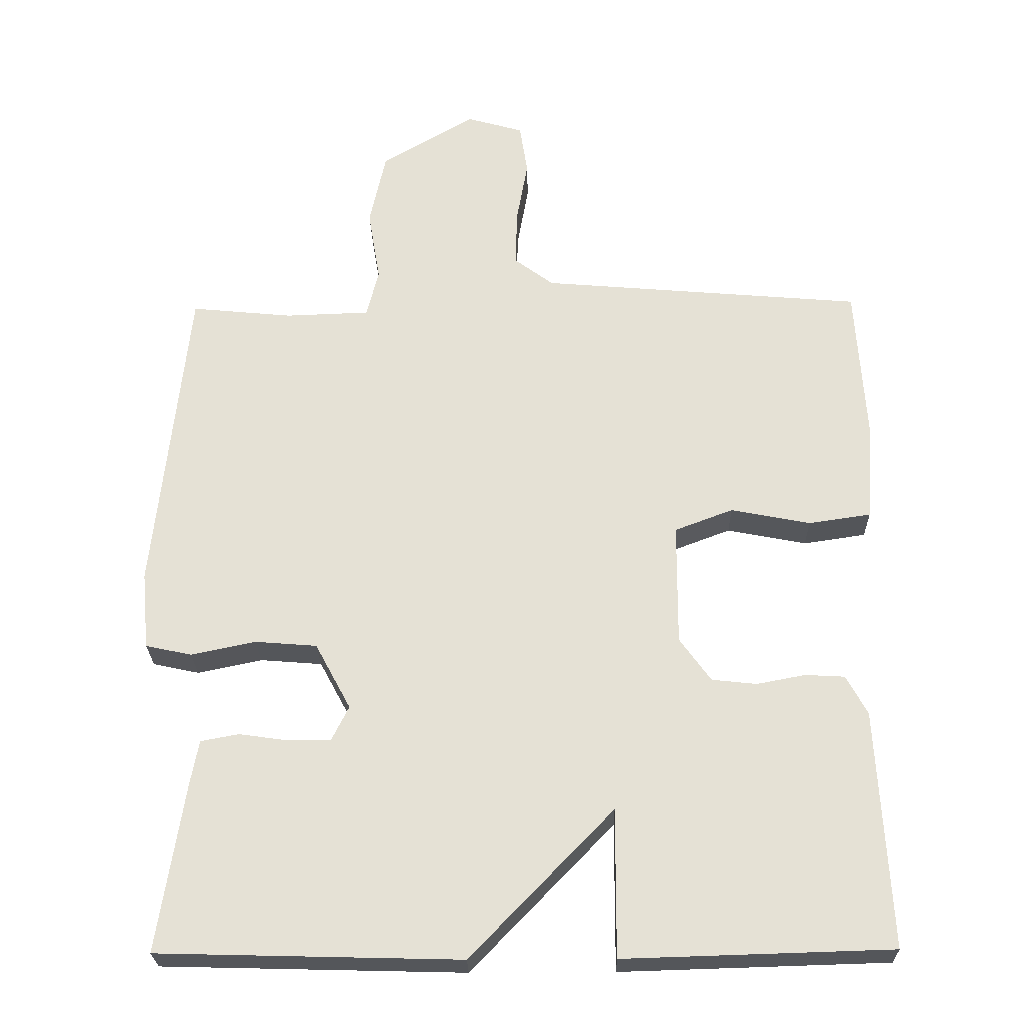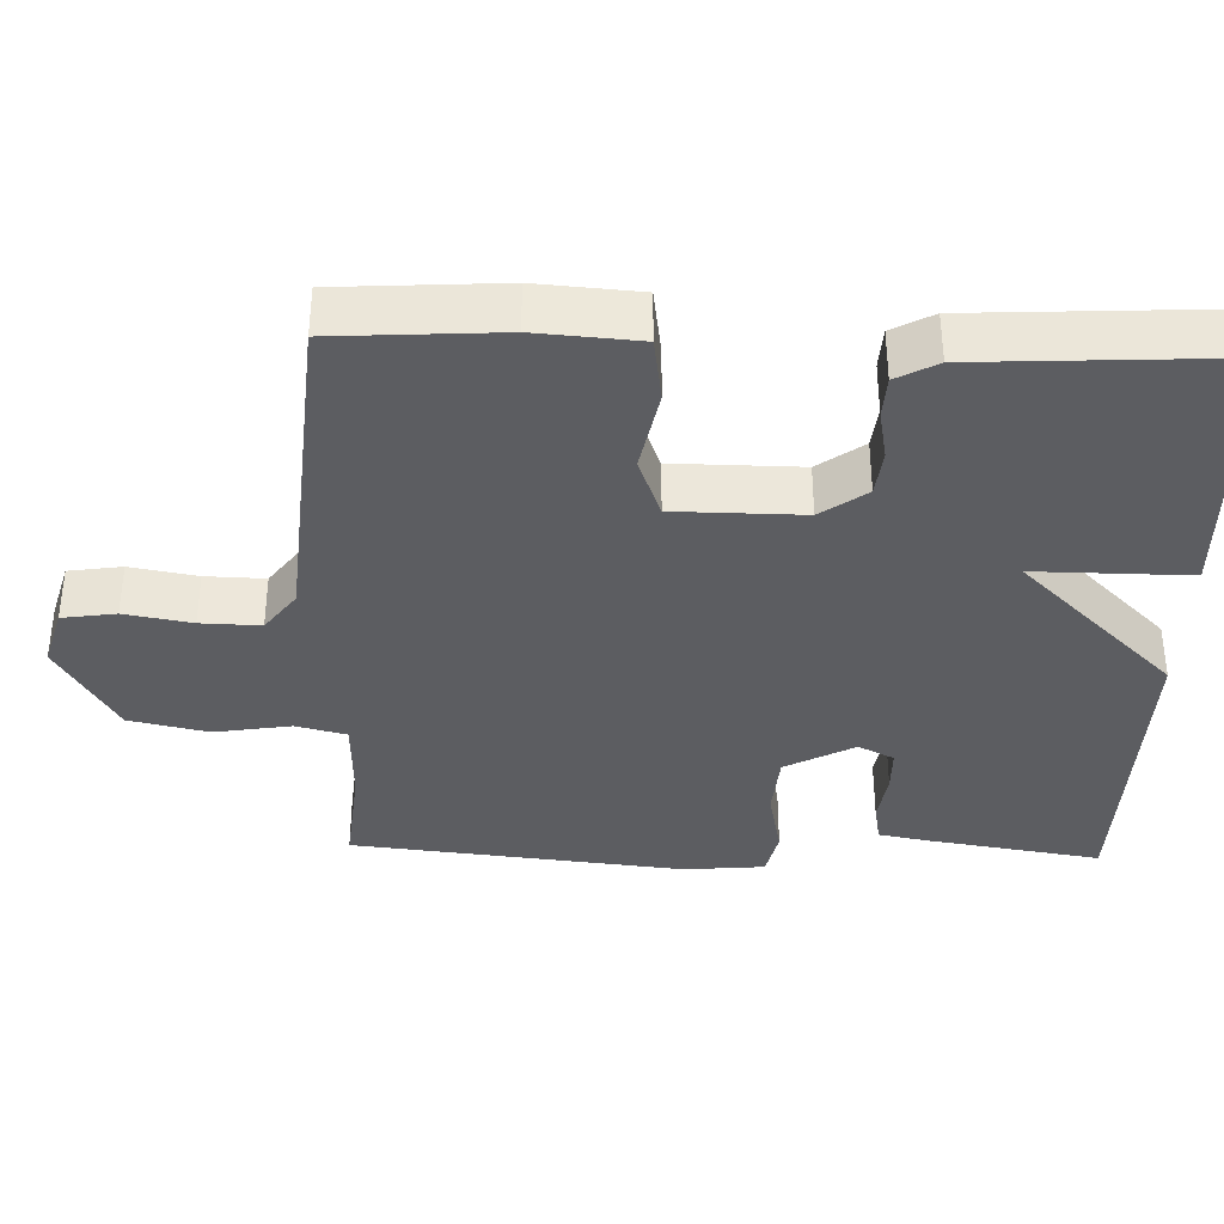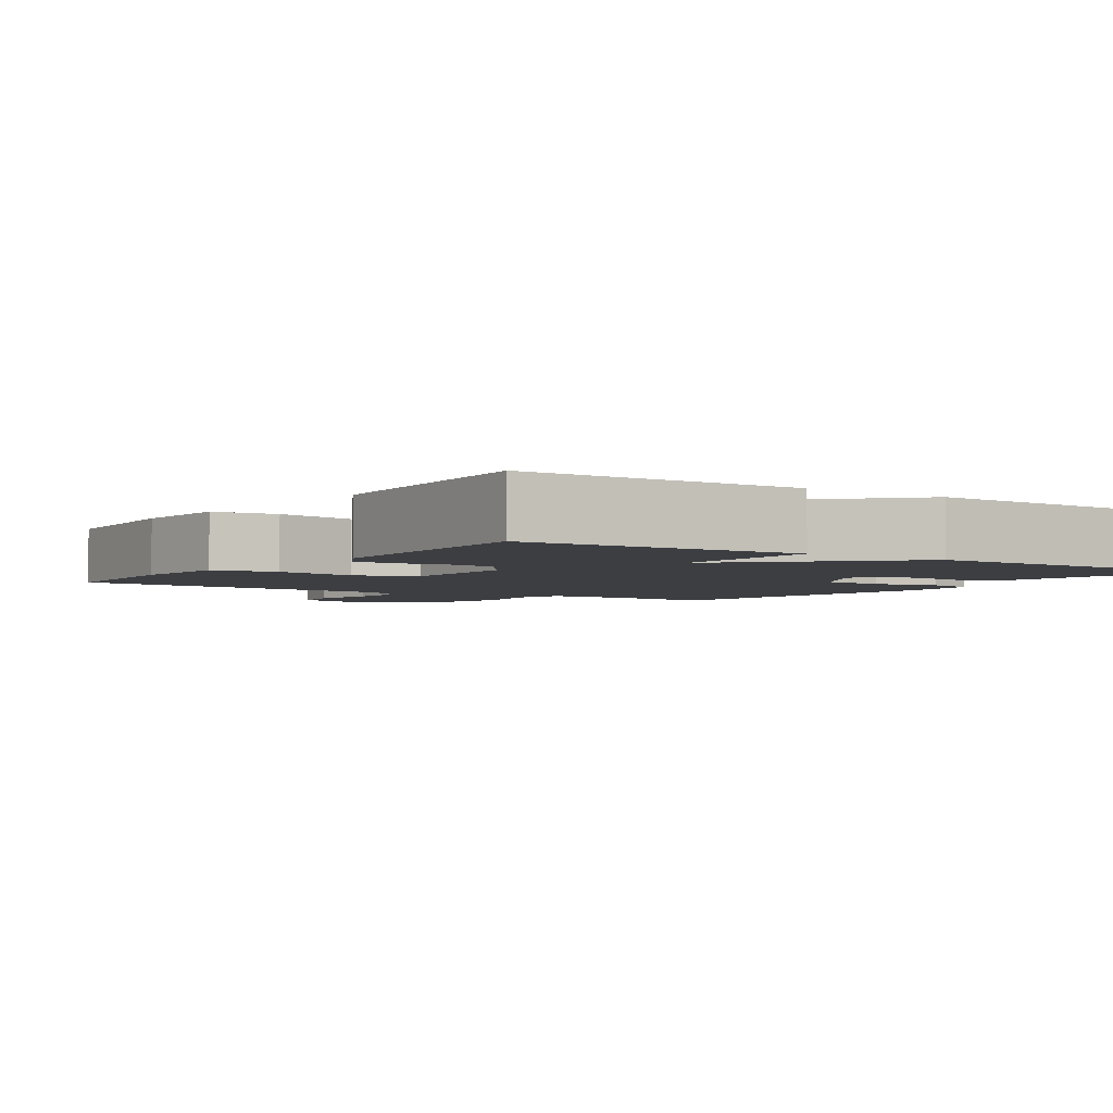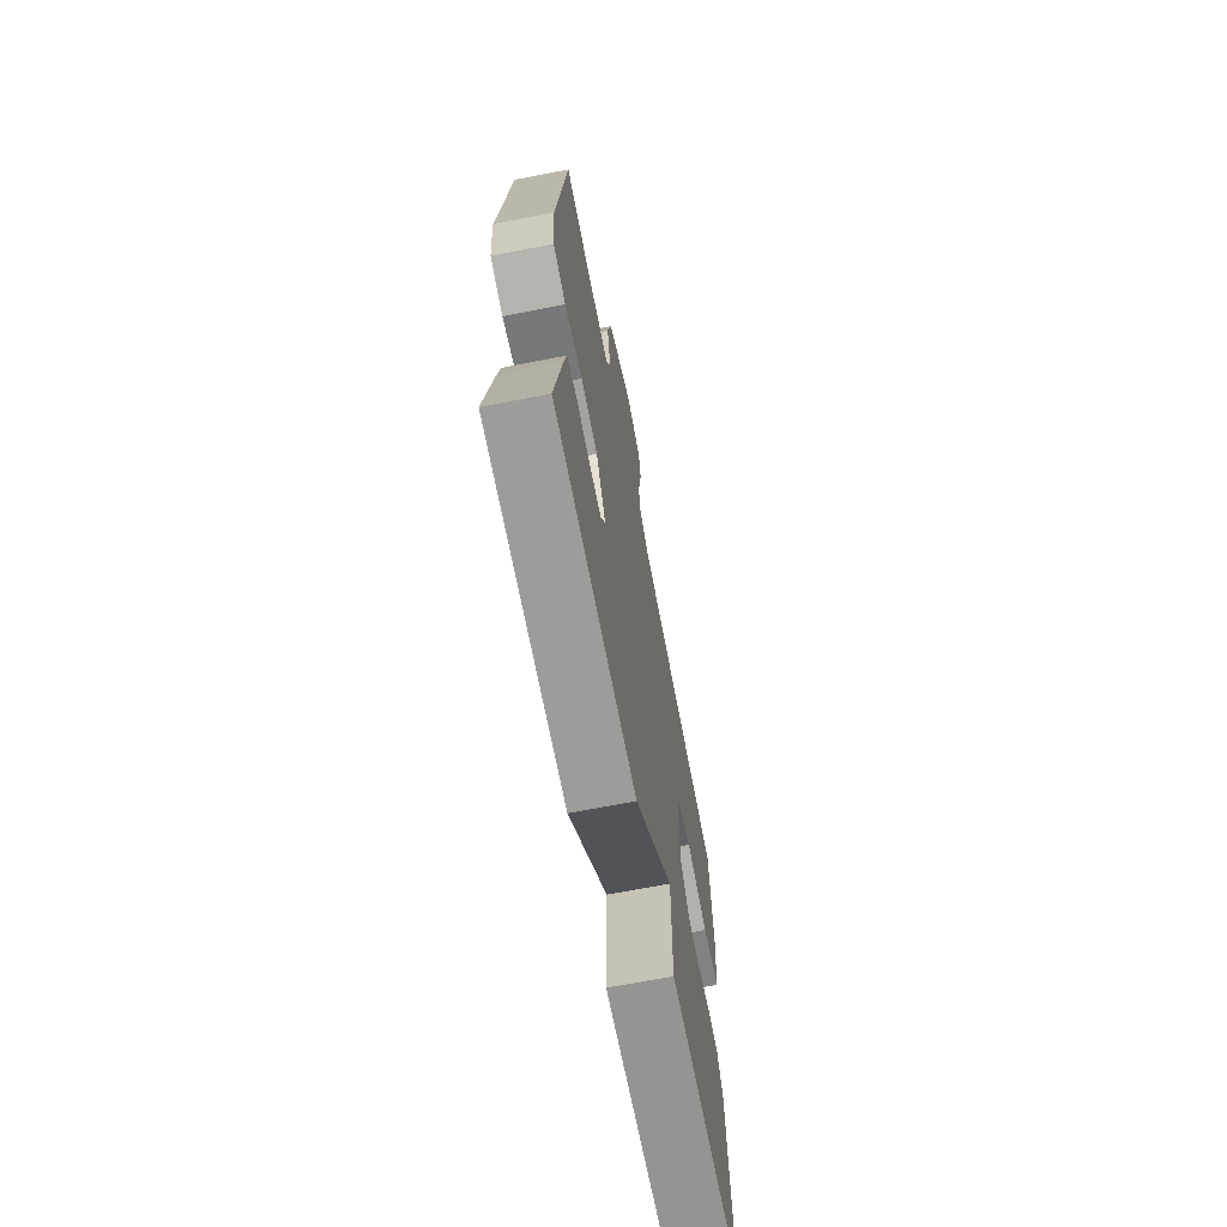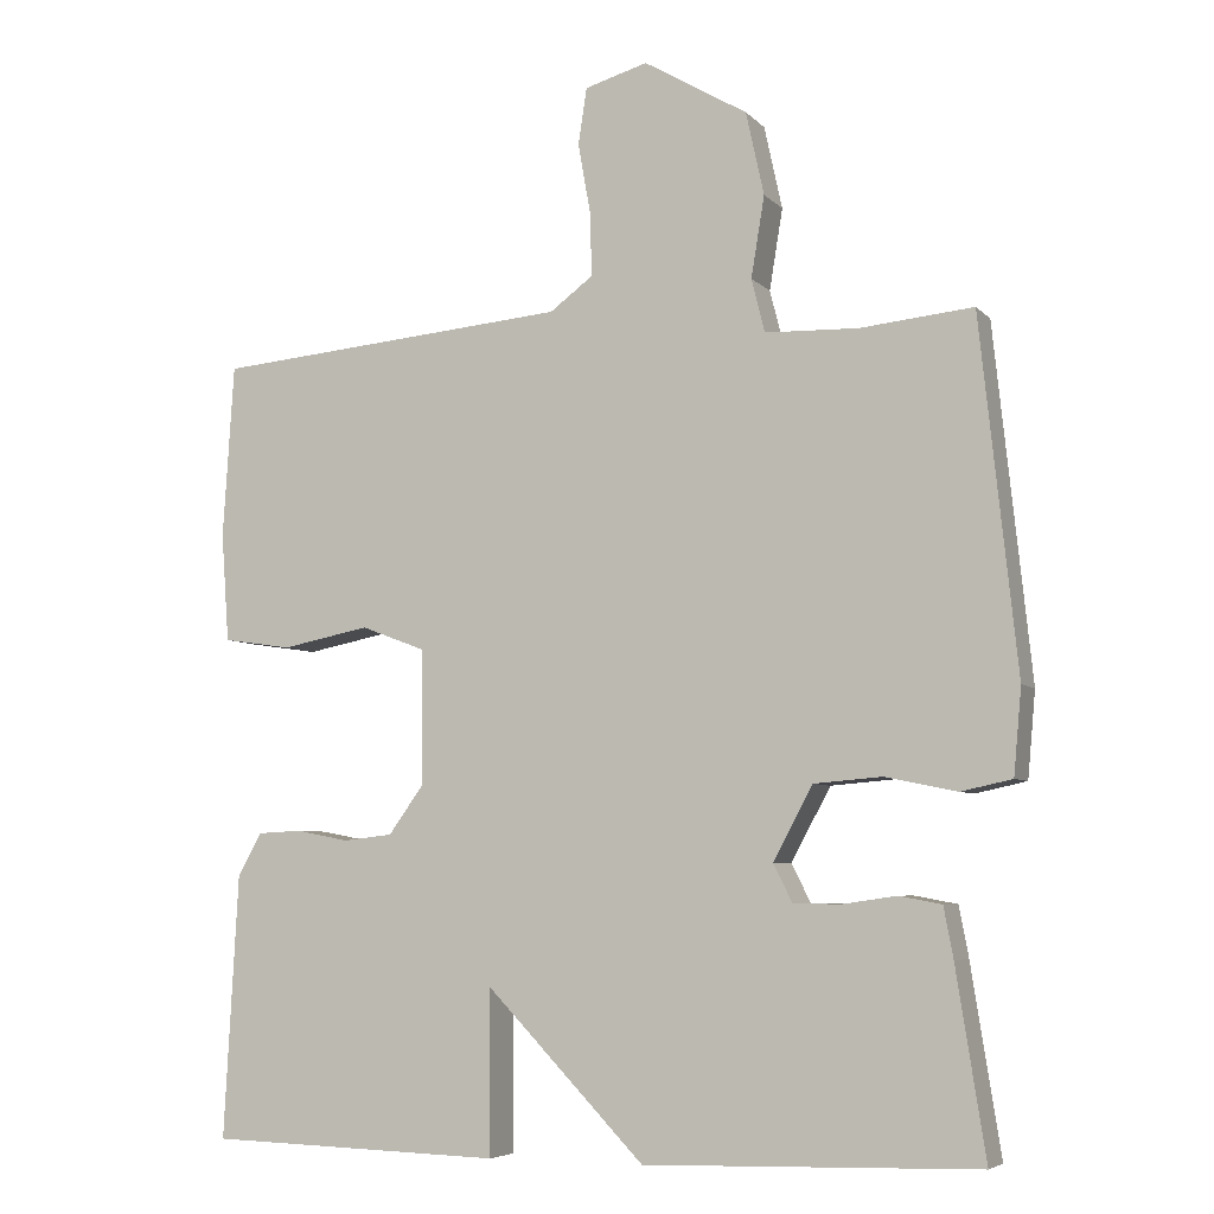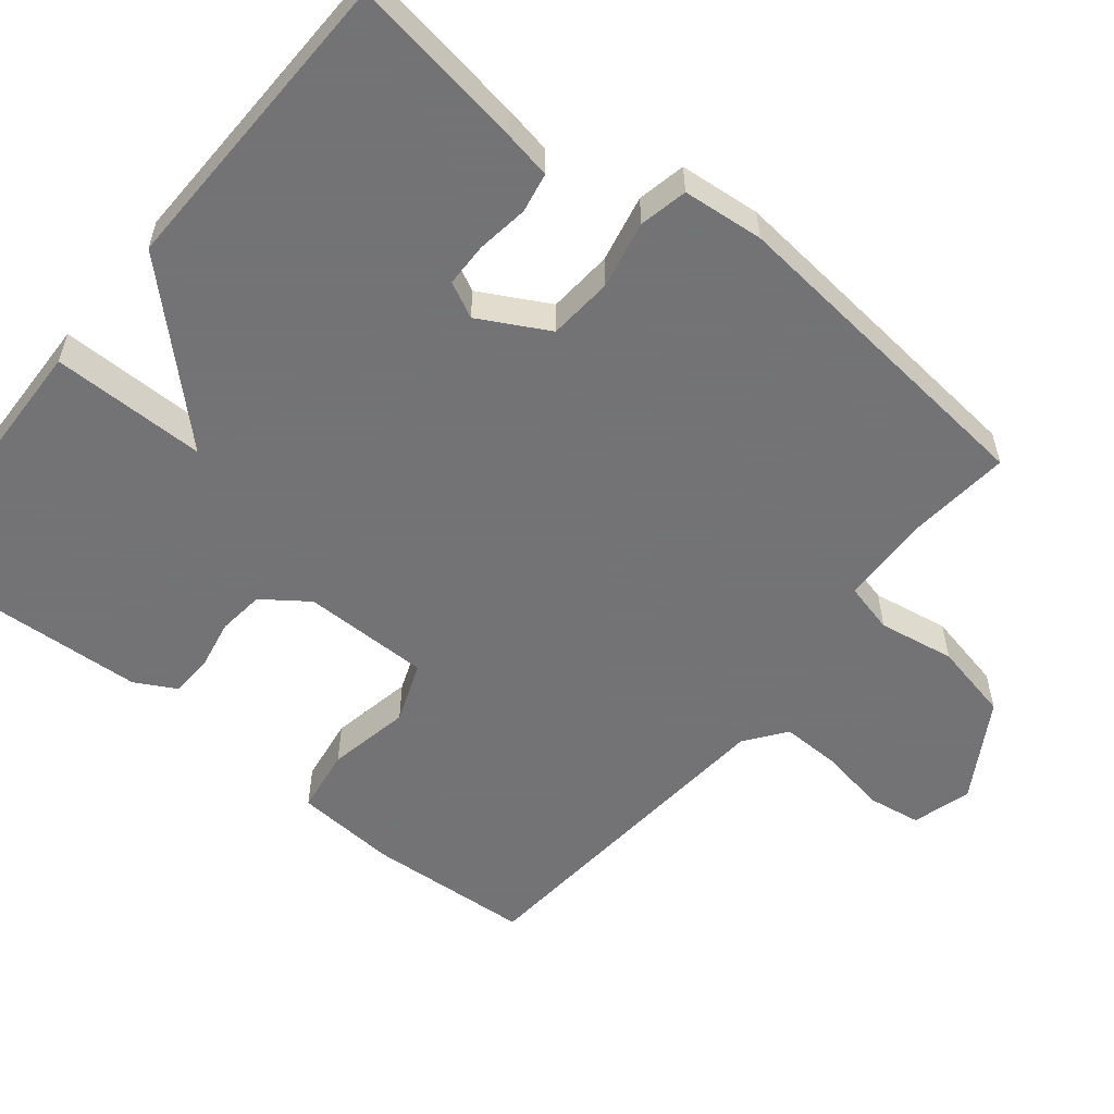
<metadata>
{"format":"obj","ext":"obj","renderer":"f3d","projection":"perspective","resolution":1024,"background":"white","views":[{"elev":-25.6,"azim":1.2,"up":"+Z"},{"elev":-36.6,"azim":88.1,"up":"+Y"},{"elev":-3.4,"azim":145.6,"up":"+Y"},{"elev":-68.7,"azim":-79.0,"up":"+Z"},{"elev":-6.0,"azim":-157.8,"up":"+Z"},{"elev":-56.0,"azim":-128.8,"up":"+Y"}]}
</metadata>
<code>
v 0.5 0.07 0.5
v 0.514 0.07 0.279
v 0.504 0.07 0.141
v 0.416 0.07 0.128
v 0.304 0.07 0.15
v 0.222 0.07 0.119
v 0.221 0.07 -0.053
v 0.265 0.07 -0.114
v 0.328 0.07 -0.121
v 0.396 0.07 -0.108
v 0.452 0.07 -0.111
v 0.482 0.07 -0.166
v 0.5 0.07 -0.5
v 0.124 0.07 -0.511
v 0.125 0.07 -0.303
v -0.076 0.07 -0.511
v -0.5 0.07 -0.5
v -0.463 0.07 -0.264
v -0.451 0.07 -0.2
v -0.397 0.07 -0.19
v -0.328 0.07 -0.2
v -0.268 0.07 -0.199
v -0.244 0.07 -0.151
v -0.294 0.07 -0.058
v -0.381 0.07 -0.051
v -0.472 0.07 -0.07
v -0.537 0.07 -0.056
v -0.547 0.07 0.053
v -0.5 0.07 0.5
v -0.357 0.07 0.486
v -0.238 0.07 0.49
v -0.221 0.07 0.558
v -0.238 0.07 0.661
v -0.215 0.07 0.767
v -0.083 0.07 0.845
v -0.003 0.07 0.822
v 0.008 0.07 0.75
v -0.008 0.07 0.66
v -0.01 0.07 0.58
v 0.045 0.07 0.539
v 0.5 0 0.5
v 0.514 0 0.279
v 0.504 0 0.141
v 0.416 0 0.128
v 0.304 0 0.15
v 0.222 0 0.119
v 0.221 0 -0.053
v 0.265 0 -0.114
v 0.328 0 -0.121
v 0.396 0 -0.108
v 0.452 0 -0.111
v 0.482 0 -0.166
v 0.5 0 -0.5
v 0.124 0 -0.511
v 0.125 0 -0.303
v -0.076 0 -0.511
v -0.5 0 -0.5
v -0.463 0 -0.264
v -0.451 0 -0.2
v -0.397 0 -0.19
v -0.328 0 -0.2
v -0.268 0 -0.199
v -0.244 0 -0.151
v -0.294 0 -0.058
v -0.381 0 -0.051
v -0.472 0 -0.07
v -0.537 0 -0.056
v -0.547 0 0.053
v -0.5 0 0.5
v -0.357 0 0.486
v -0.238 0 0.49
v -0.221 0 0.558
v -0.238 0 0.661
v -0.215 0 0.767
v -0.083 0 0.845
v -0.003 0 0.822
v 0.008 0 0.75
v -0.008 0 0.66
v -0.01 0 0.58
v 0.045 0 0.539
f 36 37 38
f 35 36 38
f 34 35 38
f 33 34 38
f 32 33 38
f 31 32 38 39
f 28 29 30
f 27 28 30
f 26 27 30
f 25 26 30
f 24 25 30 31
f 31 39 40
f 24 31 40
f 23 24 40
f 19 20 21
f 18 19 21
f 17 18 21
f 16 17 21
f 15 16 21
f 15 21 22
f 13 14 15
f 12 13 15
f 11 12 15
f 10 11 15
f 9 10 15
f 15 22 23
f 9 15 23
f 8 9 23
f 3 4 5
f 2 3 5
f 1 2 5
f 40 1 5
f 40 5 6
f 23 40 6 7
f 7 8 23
f 78 77 76
f 78 76 75
f 78 75 74
f 78 74 73
f 78 73 72
f 79 78 72 71
f 70 69 68
f 70 68 67
f 70 67 66
f 70 66 65
f 71 70 65 64
f 80 79 71
f 80 71 64
f 80 64 63
f 61 60 59
f 61 59 58
f 61 58 57
f 61 57 56
f 61 56 55
f 62 61 55
f 55 54 53
f 55 53 52
f 55 52 51
f 55 51 50
f 55 50 49
f 63 62 55
f 63 55 49
f 63 49 48
f 45 44 43
f 45 43 42
f 45 42 41
f 45 41 80
f 46 45 80
f 47 46 80 63
f 63 48 47
f 1 41 42 2
f 2 42 43 3
f 3 43 44 4
f 4 44 45 5
f 5 45 46 6
f 6 46 47 7
f 7 47 48 8
f 8 48 49 9
f 9 49 50 10
f 10 50 51 11
f 11 51 52 12
f 12 52 53 13
f 13 53 54 14
f 14 54 55 15
f 15 55 56 16
f 16 56 57 17
f 17 57 58 18
f 18 58 59 19
f 19 59 60 20
f 20 60 61 21
f 21 61 62 22
f 22 62 63 23
f 23 63 64 24
f 24 64 65 25
f 25 65 66 26
f 26 66 67 27
f 27 67 68 28
f 28 68 69 29
f 29 69 70 30
f 30 70 71 31
f 31 71 72 32
f 32 72 73 33
f 33 73 74 34
f 34 74 75 35
f 35 75 76 36
f 36 76 77 37
f 37 77 78 38
f 38 78 79 39
f 39 79 80 40
f 40 80 41 1

</code>
